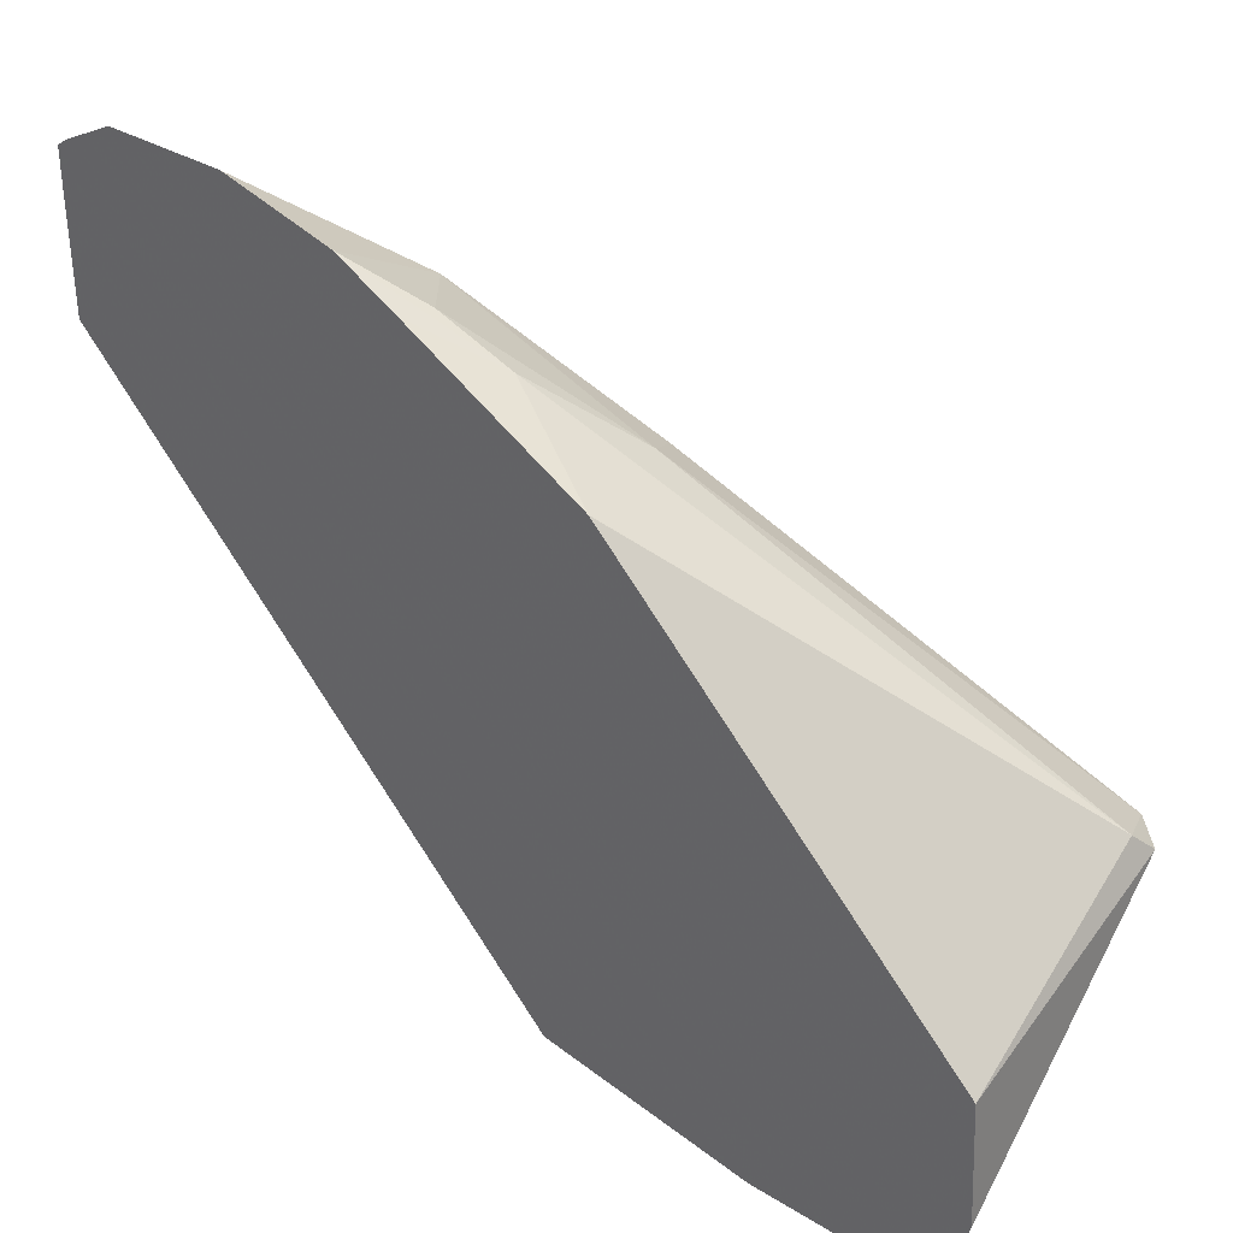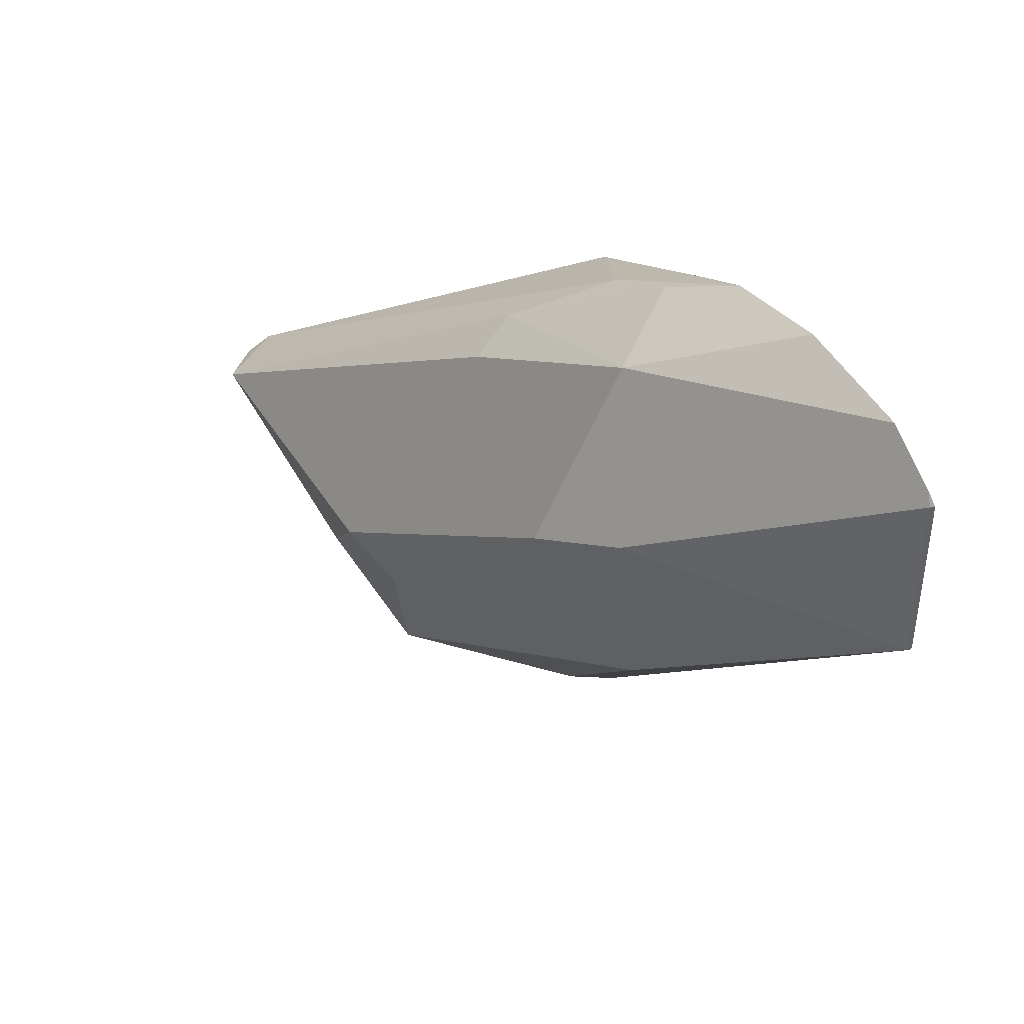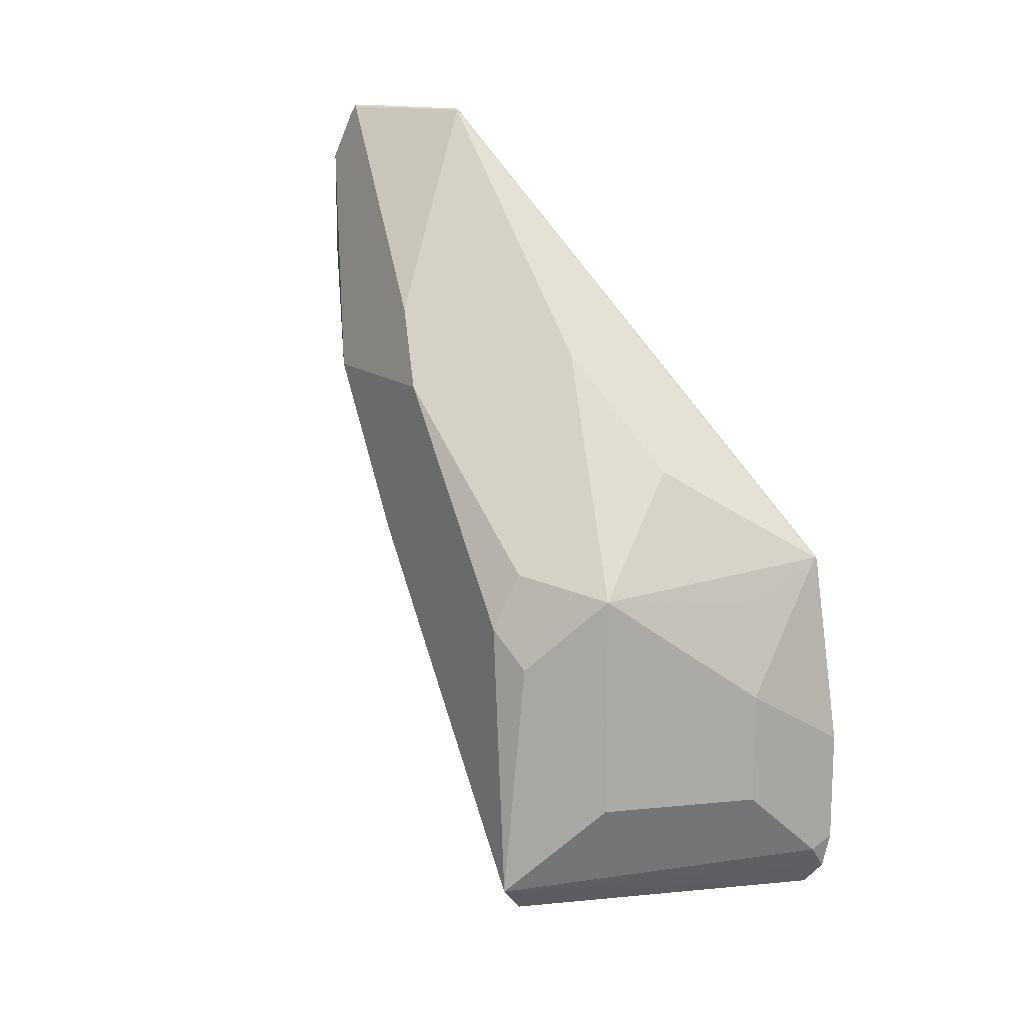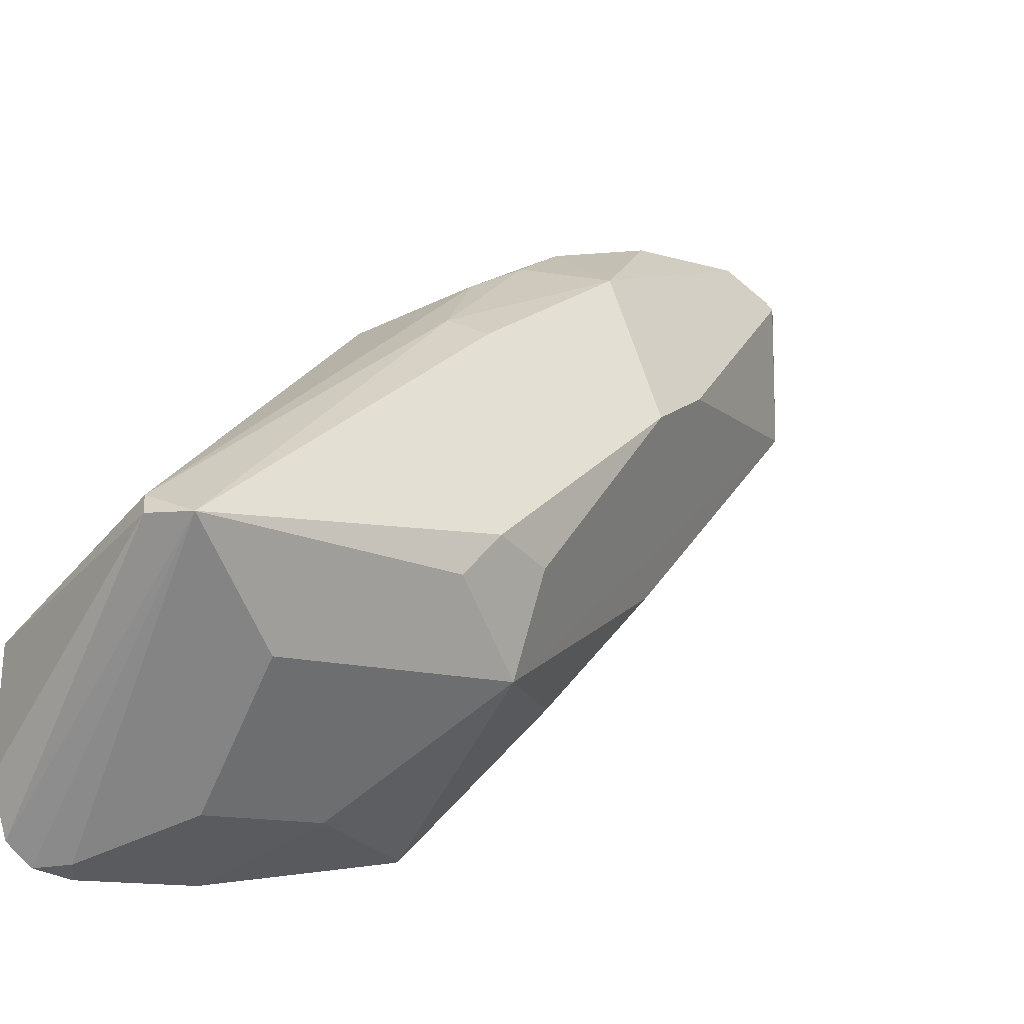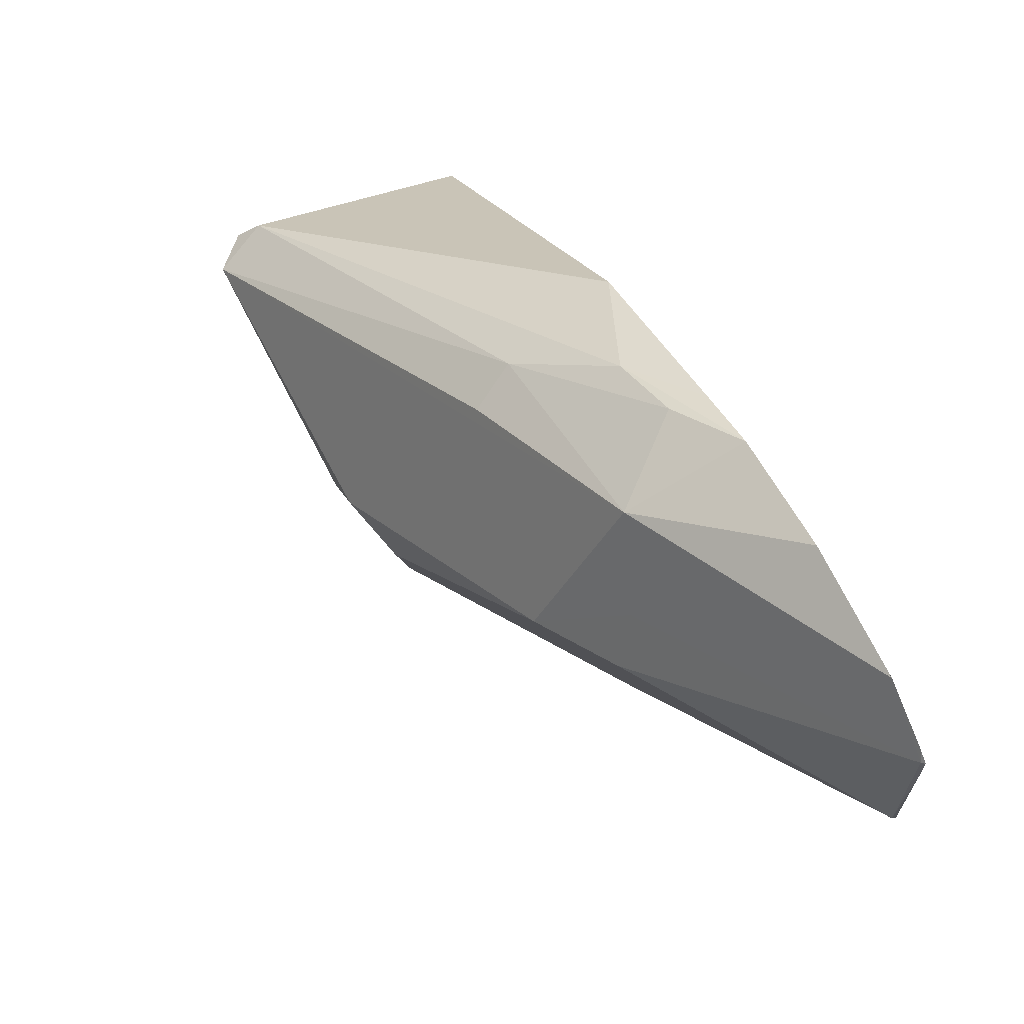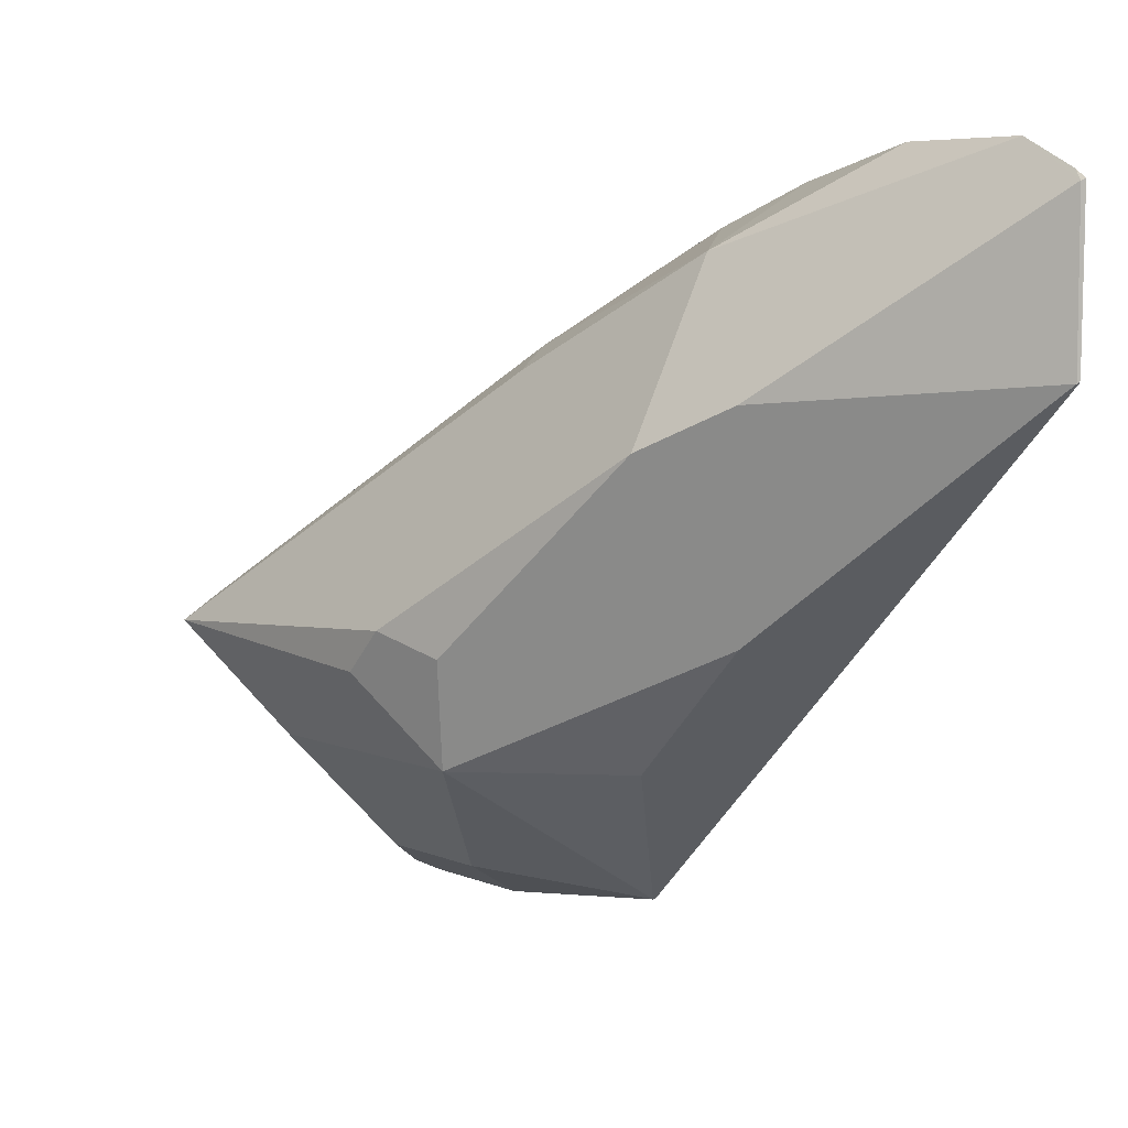
<metadata>
{"format":"obj","ext":"obj","renderer":"f3d","projection":"perspective","resolution":1024,"background":"white","views":[{"elev":33.8,"azim":-50.1,"up":"+Z"},{"elev":42.0,"azim":154.7,"up":"+Z"},{"elev":14.1,"azim":122.6,"up":"+Y"},{"elev":-13.0,"azim":55.5,"up":"+Z"},{"elev":66.6,"azim":154.7,"up":"+Z"},{"elev":6.2,"azim":141.2,"up":"+Z"}]}
</metadata>
<code>
v 0.5909 0.07059 0.1067
v 0.5909 0.08825 0.1067
v 0.5909 0.05399 0.1025
v 0.606 0.05294 0.09413
v 0.6089 0.06177 0.08384
v 0.5913 0.09707 0.1015
v 0.5909 0.09593 0.1028
v 0.5909 0.04497 0.09774
v 0.5972 0.03432 0.09217
v 0.5957 0.04412 0.09708
v 0.6119 0.05294 0.08237
v 0.6075 0.02354 0.08237
v 0.6133 0.02648 0.07942
v 0.631 -0.02647 0.04413
v 0.6295 0.01765 0.04707
v 0.6178 0.05294 0.07059
v 0.6119 0.06471 0.07648
v 0.5913 0.09707 0.07942
v 0.5909 0.09746 0.1017
v 0.5909 0.01914 0.08385
v 0.591 0.01909 0.08384
v 0.6236 -0.02941 0.04707
v 0.6266 -0.03088 0.04413
v 0.5909 -0.03117 0.008645
v 0.5909 -0.02748 0.005476
v 0.5942 -0.02353 0.005887
v 0.6119 -0.02353 0.02354
v 0.6236 -0.01176 0.02942
v 0.6236 0.02354 0.02942
v 0.6295 0.01177 0.04119
v 0.6266 0.02648 0.04413
v 0.6266 0.02648 0.04854
v 0.6148 0.05001 0.05588
v 0.6031 0.07354 0.06766
v 0.5909 0.09707 0.07942
v 0.5909 0.09726 0.0798
v 0.5909 0.09746 0.09758
v 0.606 0.05882 0.04707
v 0.606 0.04118 0.02942
v 0.5913 0.02648 0.008825
v 0.5909 0.02686 0.009206
v 0.5909 0.019 0.08377
v 0.5909 -0.03252 0.03359
v 0.5909 -0.03341 0.01652
v 0.5909 -0.02187 0.004223
v 0.606 -0.01176 0.01177
v 0.606 0.005892 0.01177
v 0.6031 0.0206 0.01471
v 0.5909 0.02648 0.008825
v 0.5909 -0.004215 0.004223
v 0.5909 0.02611 0.008645
f 18 39 40
f 18 38 39
f 18 29 38
f 18 34 29
f 18 36 37
f 18 35 36
f 17 34 18
f 17 33 34
f 17 29 33
f 17 31 29
f 15 29 31
f 16 32 31
f 15 32 16
f 15 31 32
f 15 30 29
f 14 30 15
f 14 29 30
f 14 28 29
f 14 27 28
f 18 40 41
f 14 26 27
f 16 31 17
f 18 41 35
f 28 47 29
f 45 47 46
f 14 25 26
f 45 50 47
f 40 51 49
f 40 50 51
f 40 47 50
f 40 48 47
f 40 49 41
f 29 34 33
f 29 39 38
f 29 40 39
f 20 42 21
f 29 48 40
f 28 46 47
f 26 28 27
f 26 46 28
f 26 45 46
f 25 45 26
f 23 44 24
f 23 43 44
f 22 42 43
f 22 43 23
f 21 42 22
f 29 47 48
f 14 24 25
f 2 4 5
f 14 22 23
f 2 5 6
f 1 4 2
f 1 3 4
f 1 8 3
f 1 20 8
f 1 42 20
f 1 43 42
f 1 44 43
f 1 24 44
f 1 25 24
f 1 50 45
f 1 51 50
f 1 49 51
f 1 41 49
f 1 35 41
f 1 36 35
f 1 37 36
f 1 19 37
f 1 7 19
f 1 2 7
f 14 23 24
f 2 6 7
f 3 8 9
f 1 45 25
f 3 10 4
f 12 14 13
f 3 9 10
f 12 22 14
f 11 15 16
f 9 12 10
f 9 22 12
f 8 21 9
f 8 20 21
f 6 17 18
f 6 19 7
f 6 37 19
f 9 21 22
f 6 18 37
f 5 17 6
f 5 16 17
f 5 11 16
f 4 15 11
f 4 14 15
f 4 13 14
f 4 12 13
f 4 10 12
f 4 11 5

</code>
